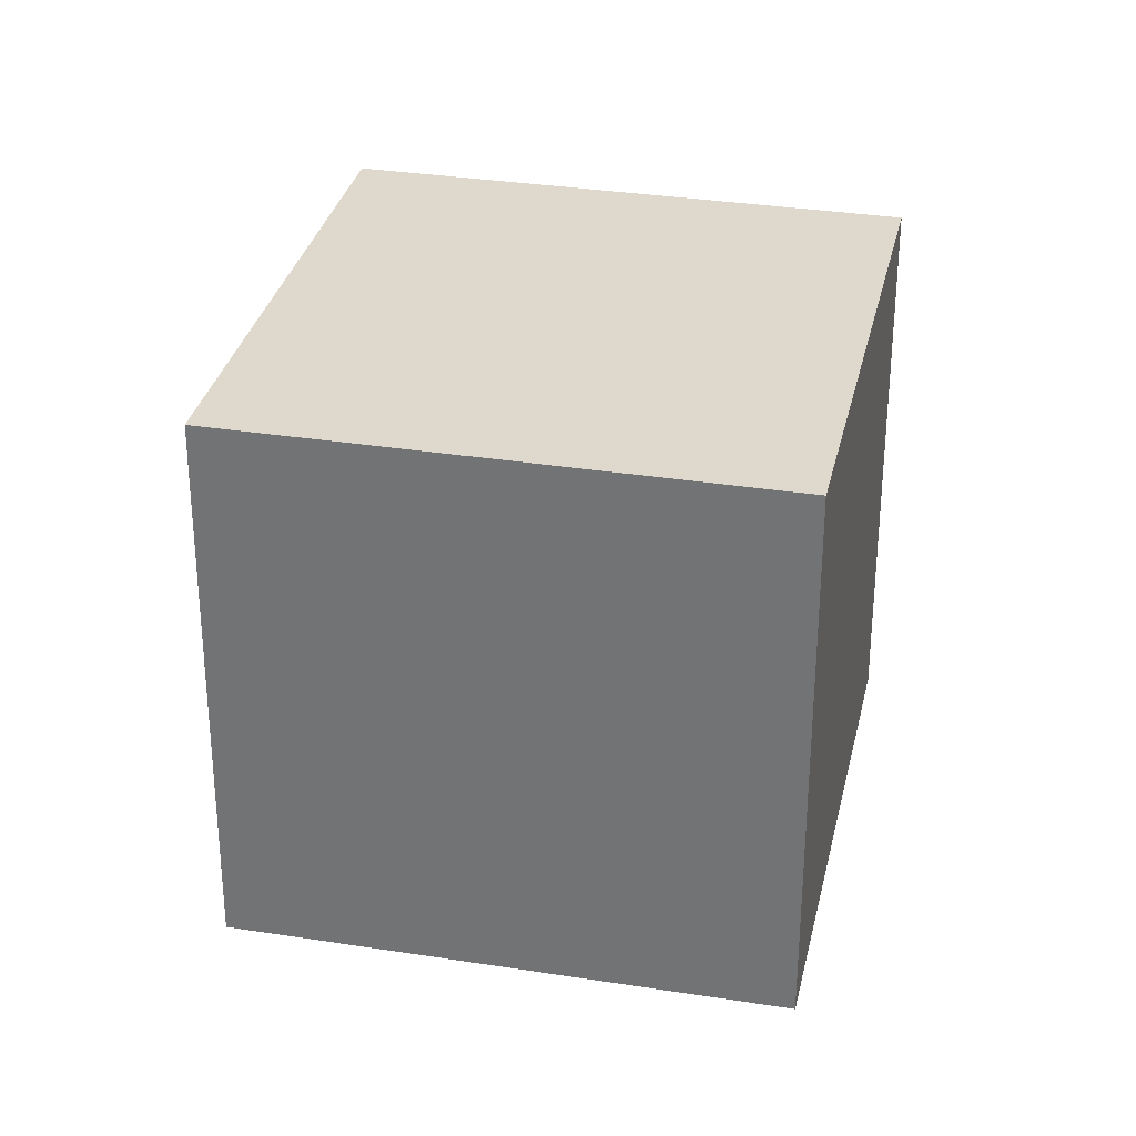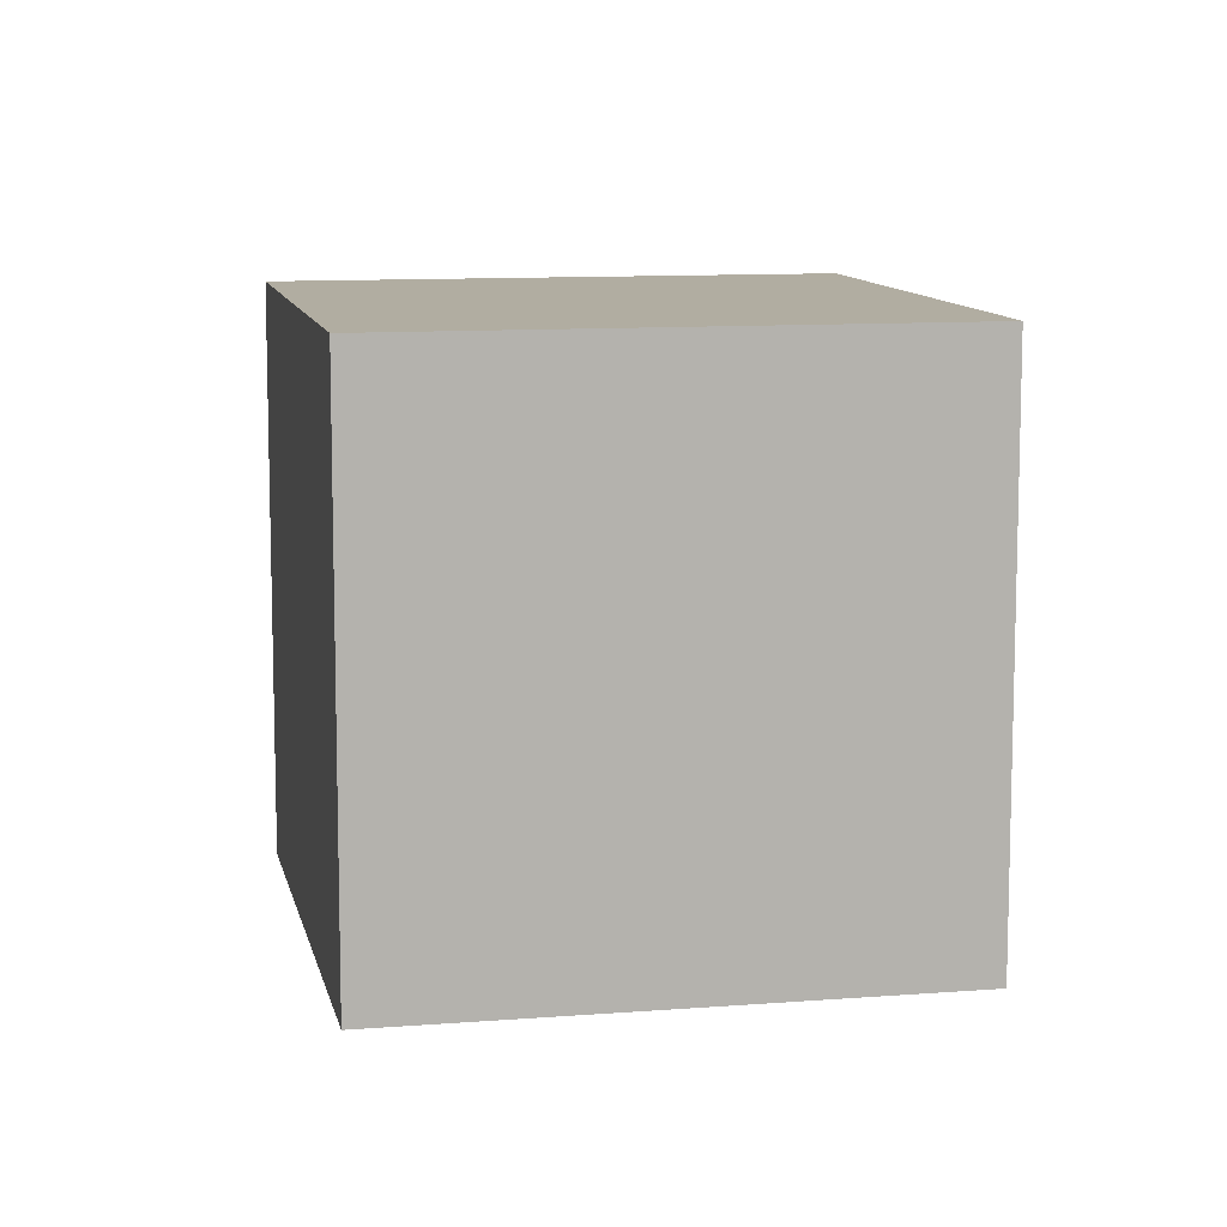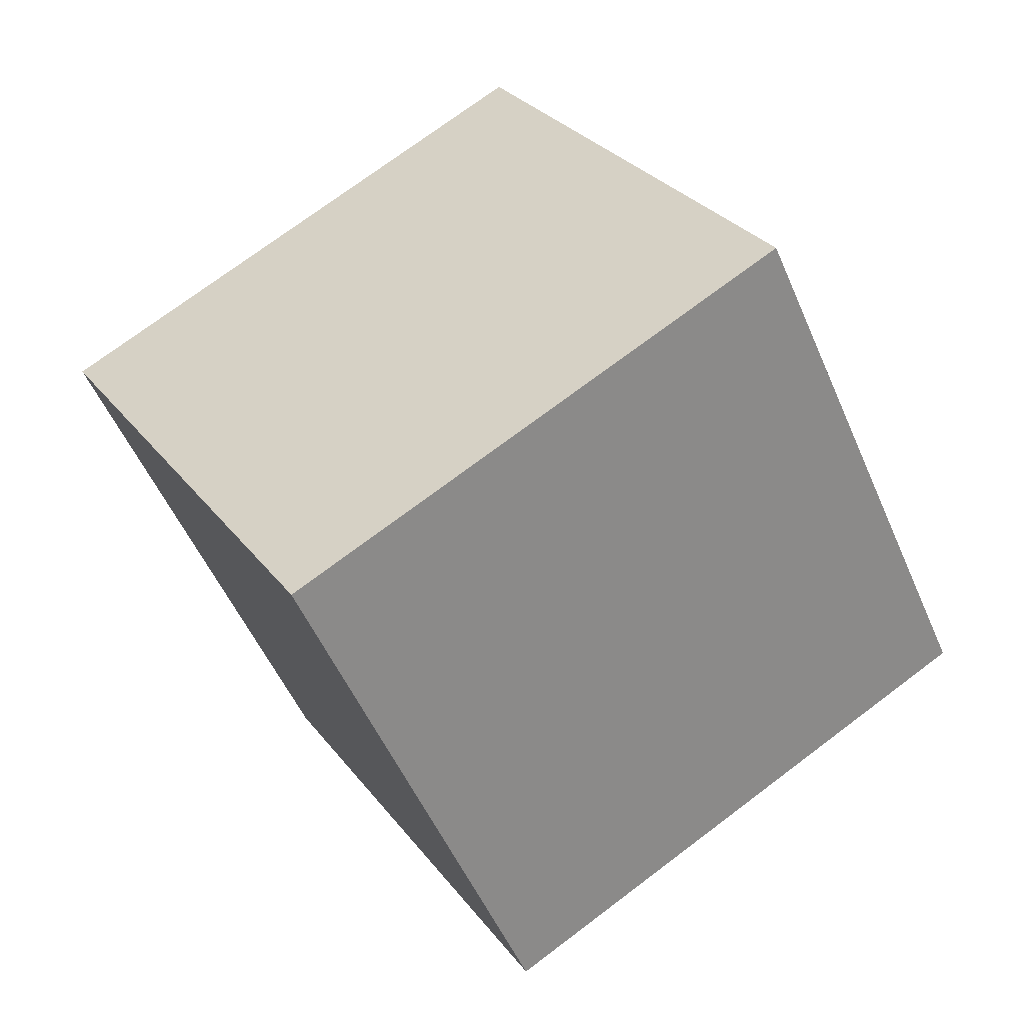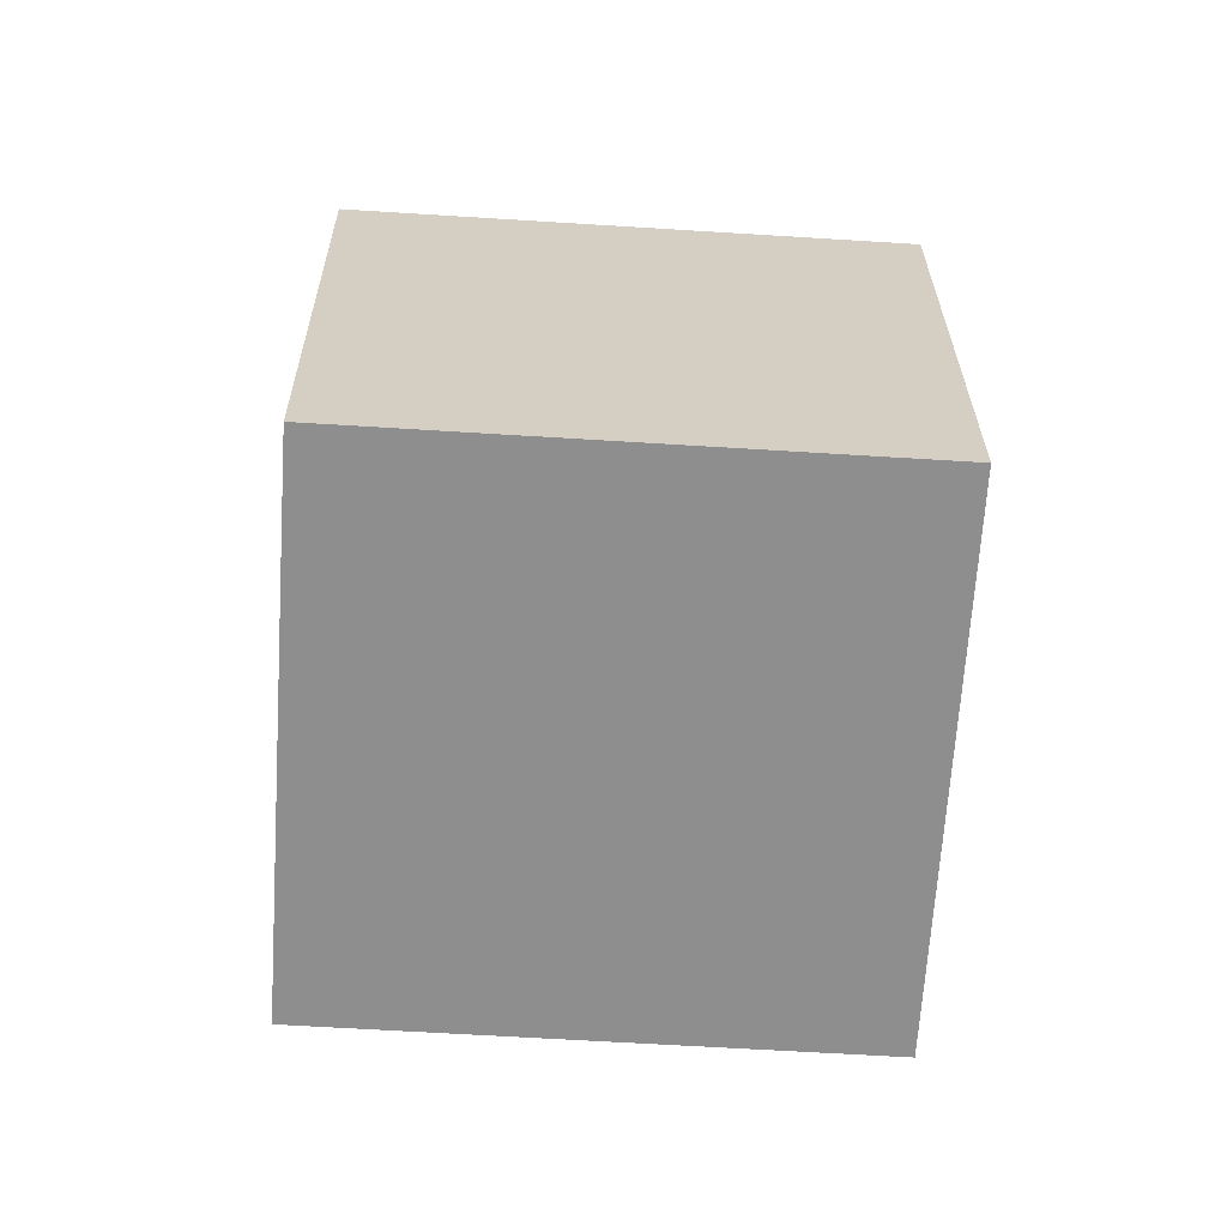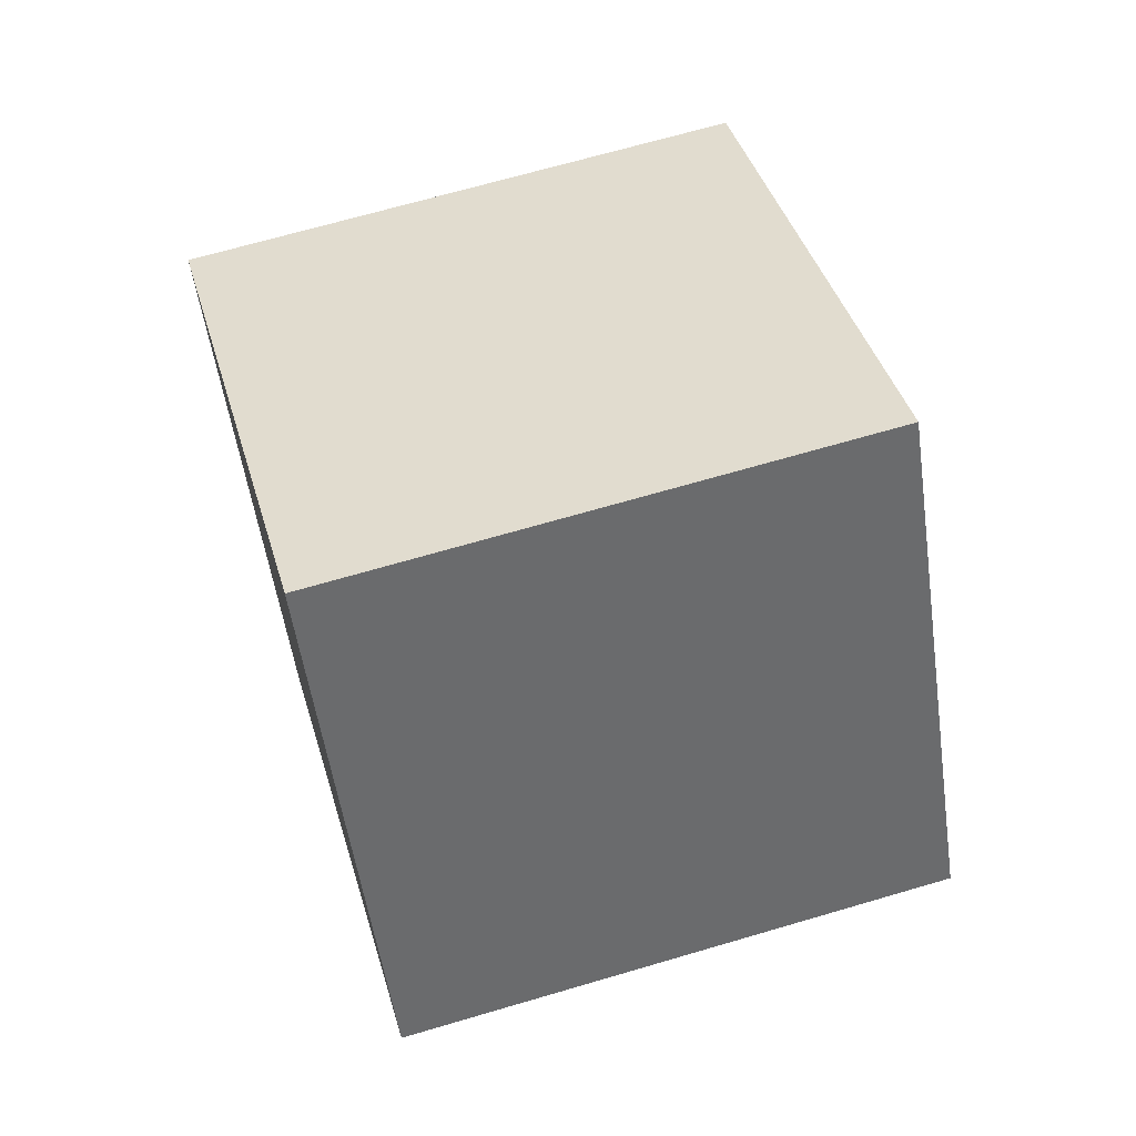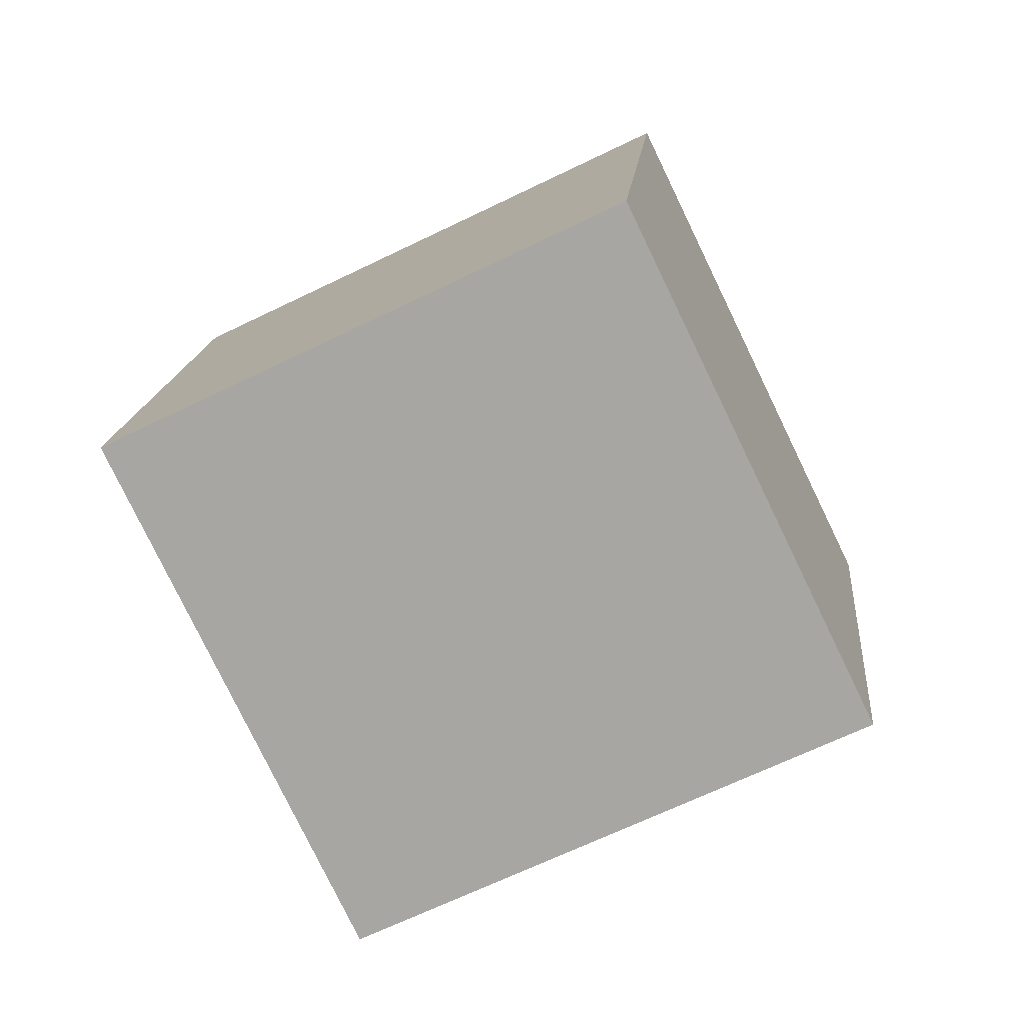
<metadata>
{"format":"obj","ext":"obj","renderer":"f3d","projection":"perspective","resolution":1024,"background":"white","views":[{"elev":49.1,"azim":-51.5,"up":"+Y"},{"elev":-55.1,"azim":-108.4,"up":"+Z"},{"elev":55.1,"azim":-139.4,"up":"+Z"},{"elev":8.3,"azim":115.3,"up":"+Y"},{"elev":54.3,"azim":-79.5,"up":"+Y"},{"elev":4.4,"azim":171.4,"up":"+Z"}]}
</metadata>
<code>
o Cube
v -0.3904 -0.3681 0.8998
v -0.1113 0.7885 0.6808
v -0.9332 -0.4414 -0.1788
v -0.6541 0.7152 -0.3978
v 0.6541 -0.7152 0.3978
v 0.9332 0.4414 0.1788
v 0.1113 -0.7885 -0.6808
v 0.3904 0.3681 -0.8998
f 2 3 1
f 4 7 3
f 8 5 7
f 6 1 5
f 7 1 3
f 4 6 8
f 2 4 3
f 4 8 7
f 8 6 5
f 6 2 1
f 7 5 1
f 4 2 6

</code>
